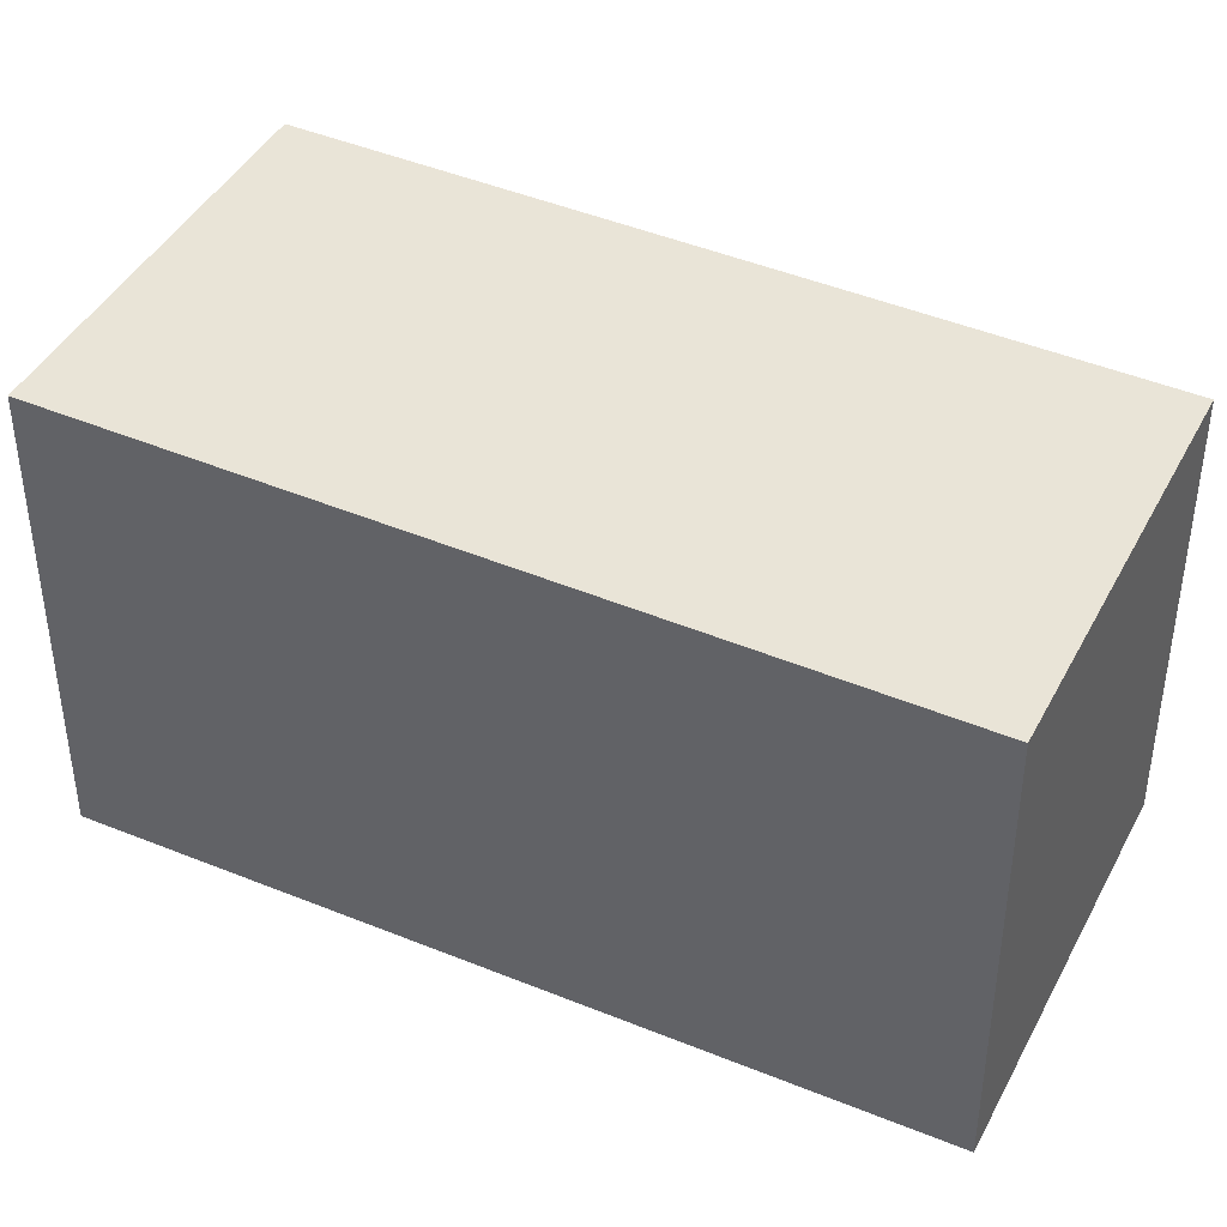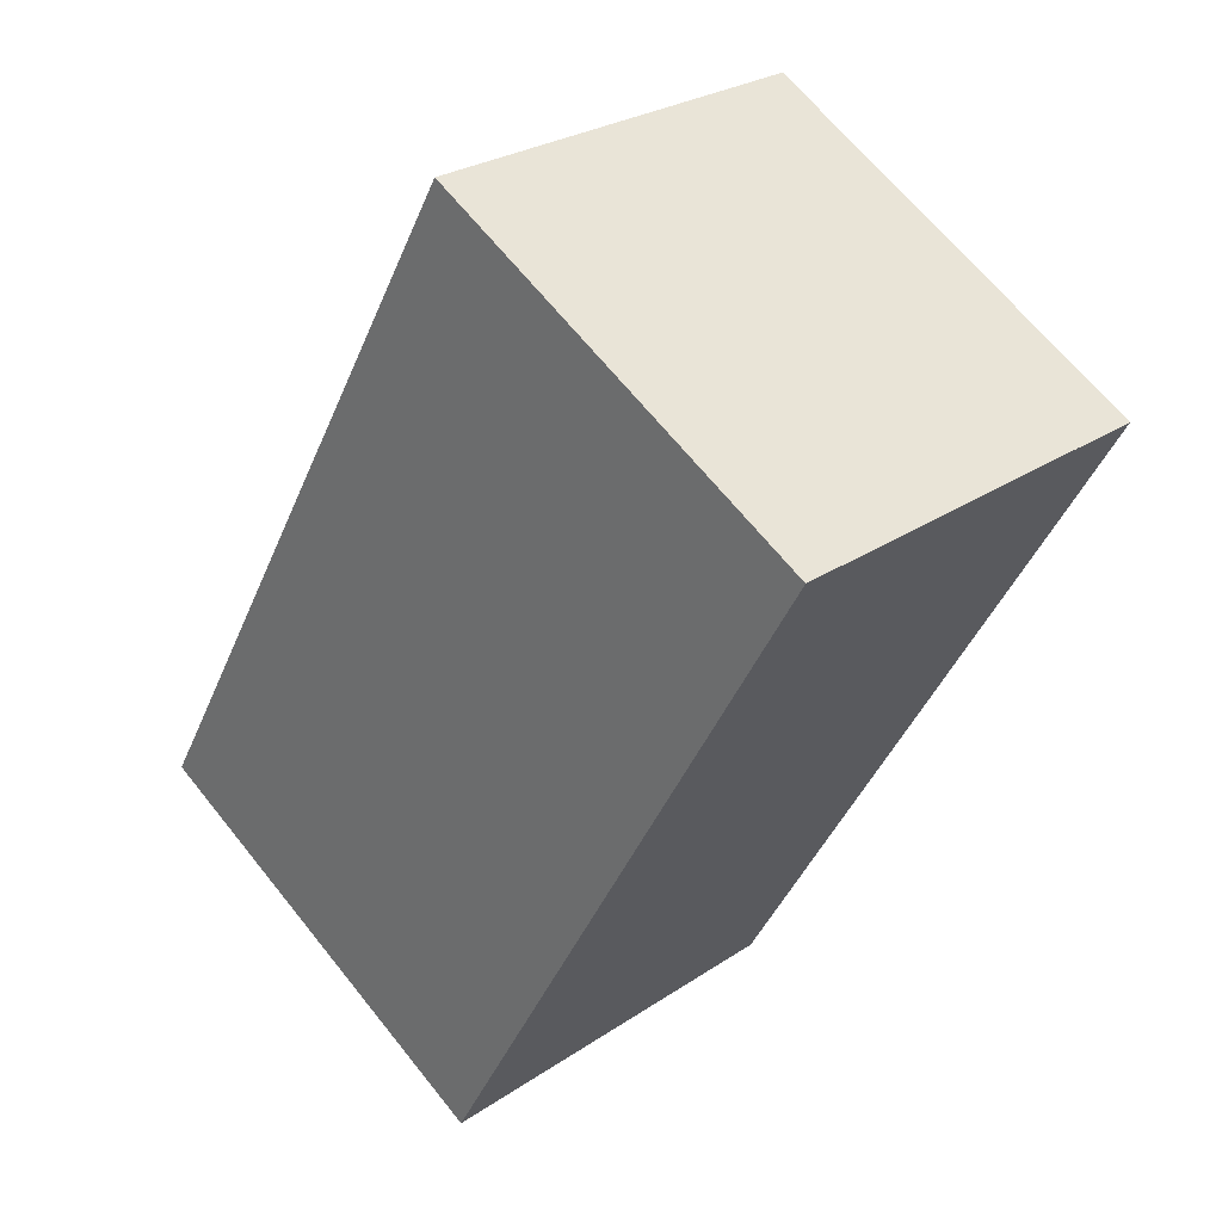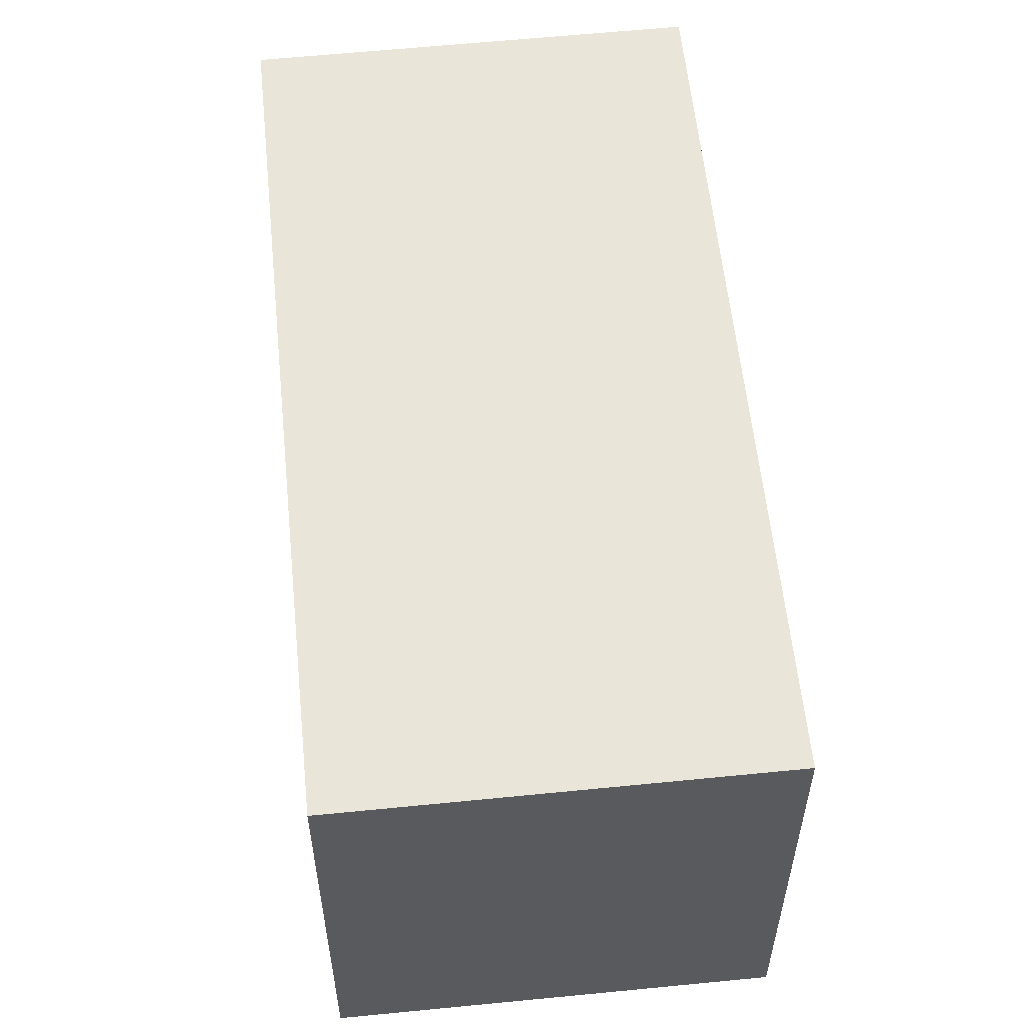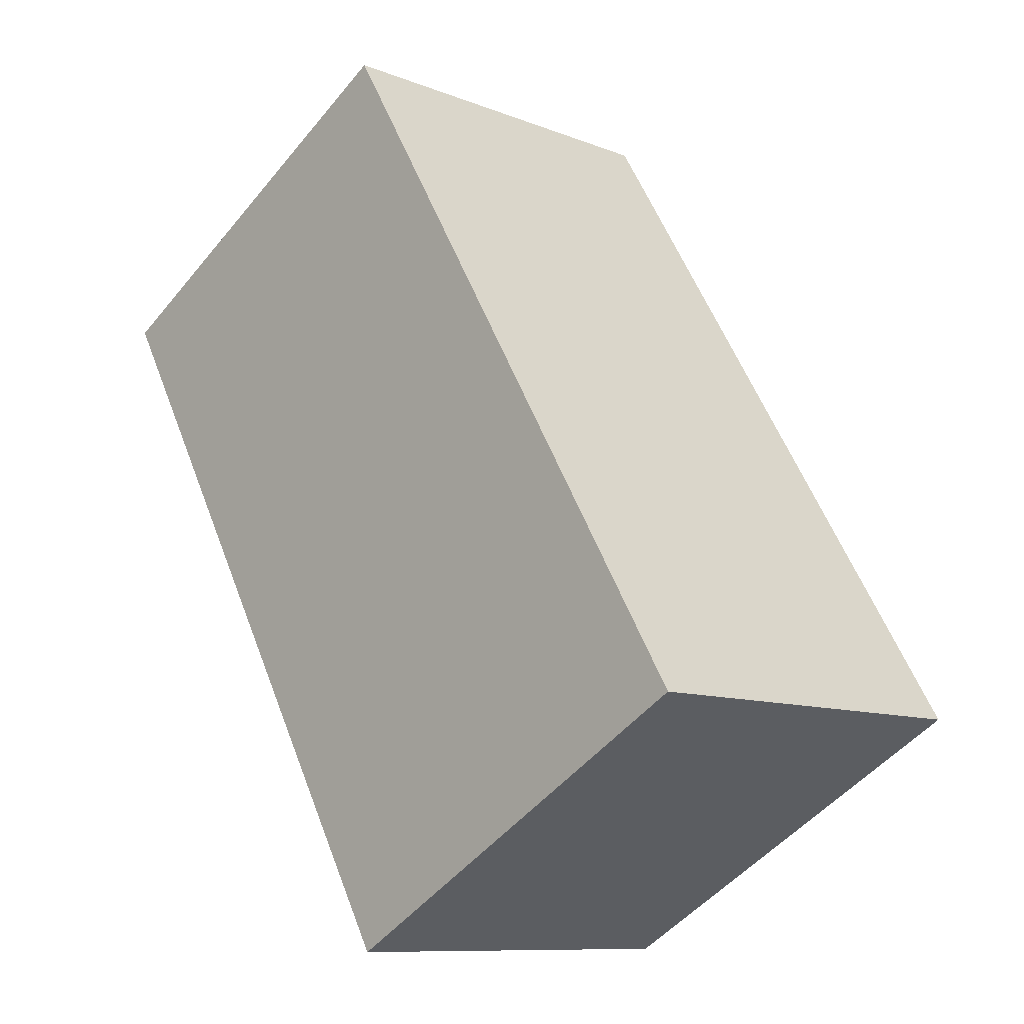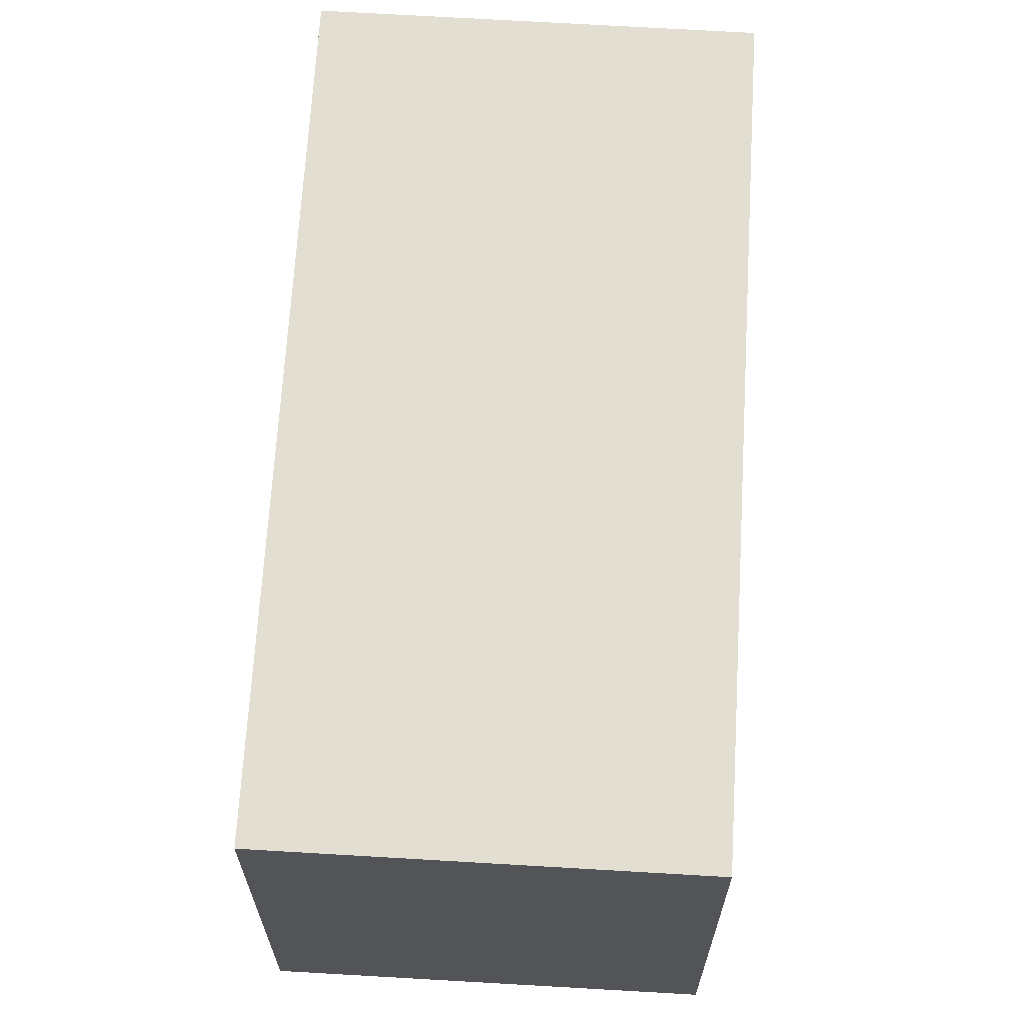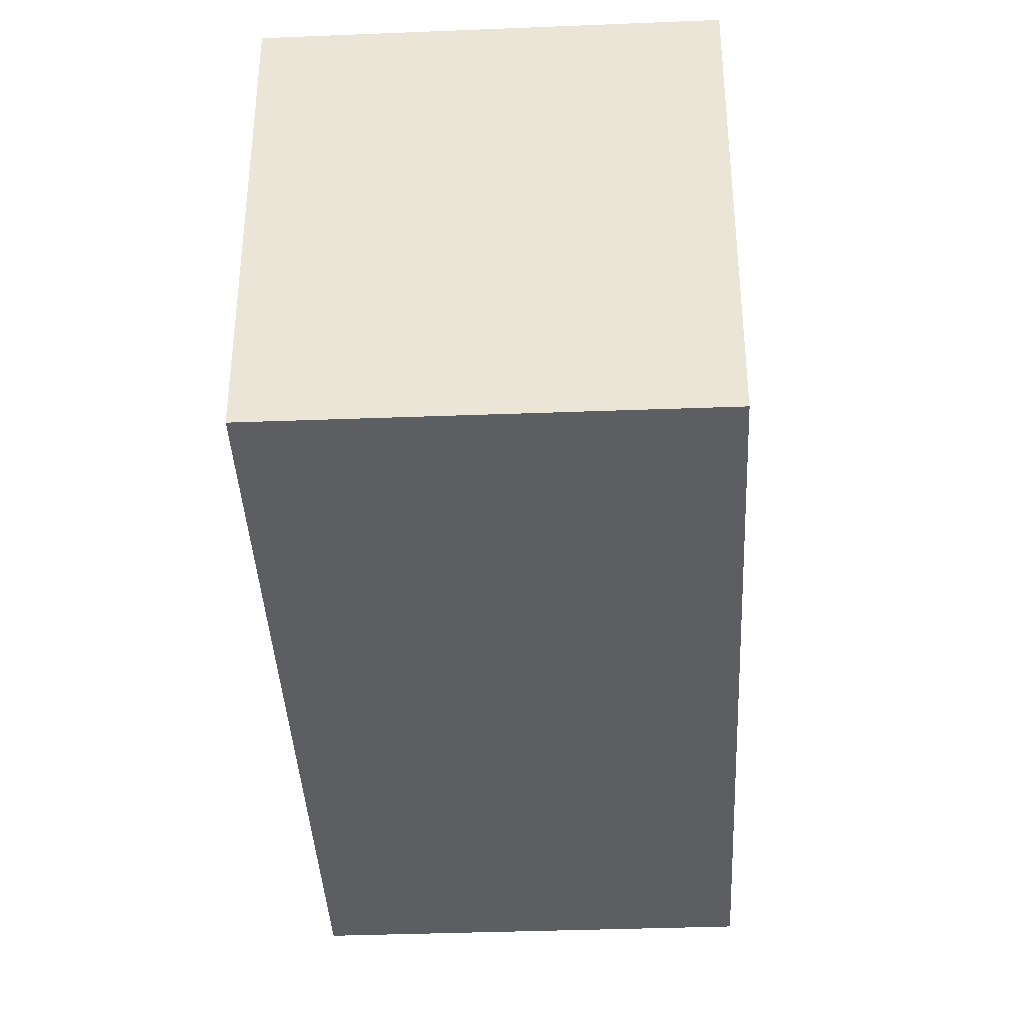
<metadata>
{"format":"obj","ext":"obj","renderer":"f3d","projection":"perspective","resolution":1024,"background":"white","views":[{"elev":42.7,"azim":142.3,"up":"+Z"},{"elev":66.1,"azim":141.3,"up":"+Y"},{"elev":58.3,"azim":20.7,"up":"+Z"},{"elev":-49.6,"azim":-37.7,"up":"+Y"},{"elev":66.8,"azim":-150.2,"up":"+Z"},{"elev":-38.8,"azim":29.2,"up":"+Z"}]}
</metadata>
<code>
v -1649 -2483 5.635
v -1645 -2492 5.795
v -1649 -2495 5.769
v -1654 -2485 5.609
v -1645 -2492 5.793
v -1650 -2483 5.633
v -1654 -2485 5.609
v -1650 -2483 5.634
v -1649 -2483 5.635
v -1649 -2494 5.766
v -1645 -2492 5.791
v -1645 -2492 5.792
v -1649 -2494 5.766
v -1654 -2485 5.609
v -1649 -2495 5.769
v -1654 -2485 5.609
v -1649 -2483 5.635
v -1649 -2483 5.635
v -1649 -2483 0
v -1649 -2483 0
v -1645 -2492 5.793
v -1645 -2492 5.795
v -1645 -2492 0
v -1645 -2492 0
v -1649 -2494 5.766
v -1649 -2495 5.769
v -1649 -2495 0
v -1649 -2494 0
v -1654 -2485 5.609
v -1654 -2485 5.609
v -1654 -2485 -8.882e-16
v -1654 -2485 -8.882e-16
v -1649 -2495 5.769
v -1645 -2492 5.793
v -1645 -2492 0
v -1649 -2495 0
v -1649 -2483 5.635
v -1650 -2483 5.633
v -1650 -2483 0
v -1649 -2483 0
v -1654 -2485 5.609
v -1654 -2485 5.609
v -1654 -2485 0
v -1654 -2485 -8.882e-16
v -1645 -2492 5.792
v -1649 -2483 5.635
v -1649 -2483 0
v -1645 -2492 -8.882e-16
v -1654 -2485 5.609
v -1649 -2494 5.766
v -1649 -2494 0
v -1654 -2485 0
v -1645 -2492 5.795
v -1645 -2492 5.792
v -1645 -2492 -8.882e-16
v -1645 -2492 0
v -1649 -2495 5.769
v -1649 -2495 5.769
v -1649 -2495 0
v -1649 -2495 0
v -1650 -2483 5.633
v -1654 -2485 5.609
v -1654 -2485 -8.882e-16
v -1650 -2483 0
v -1649 -2483 0
v -1645 -2492 0
v -1649 -2495 0
v -1654 -2485 0
f 12 2 5 11
f 13 11 5 15
f 16 6 8 14
f 8 6 1 9
f 14 8 11 13
f 11 8 9 12
f 13 10 7 14
f 15 3 10 13
f 14 7 4 16
f 18 19 20 17
f 22 23 24 21
f 26 27 28 25
f 30 31 32 29
f 34 35 36 33
f 38 39 40 37
f 42 43 44 41
f 46 47 48 45
f 50 51 52 49
f 54 55 56 53
f 58 59 60 57
f 62 63 64 61
f 66 67 68 65

</code>
